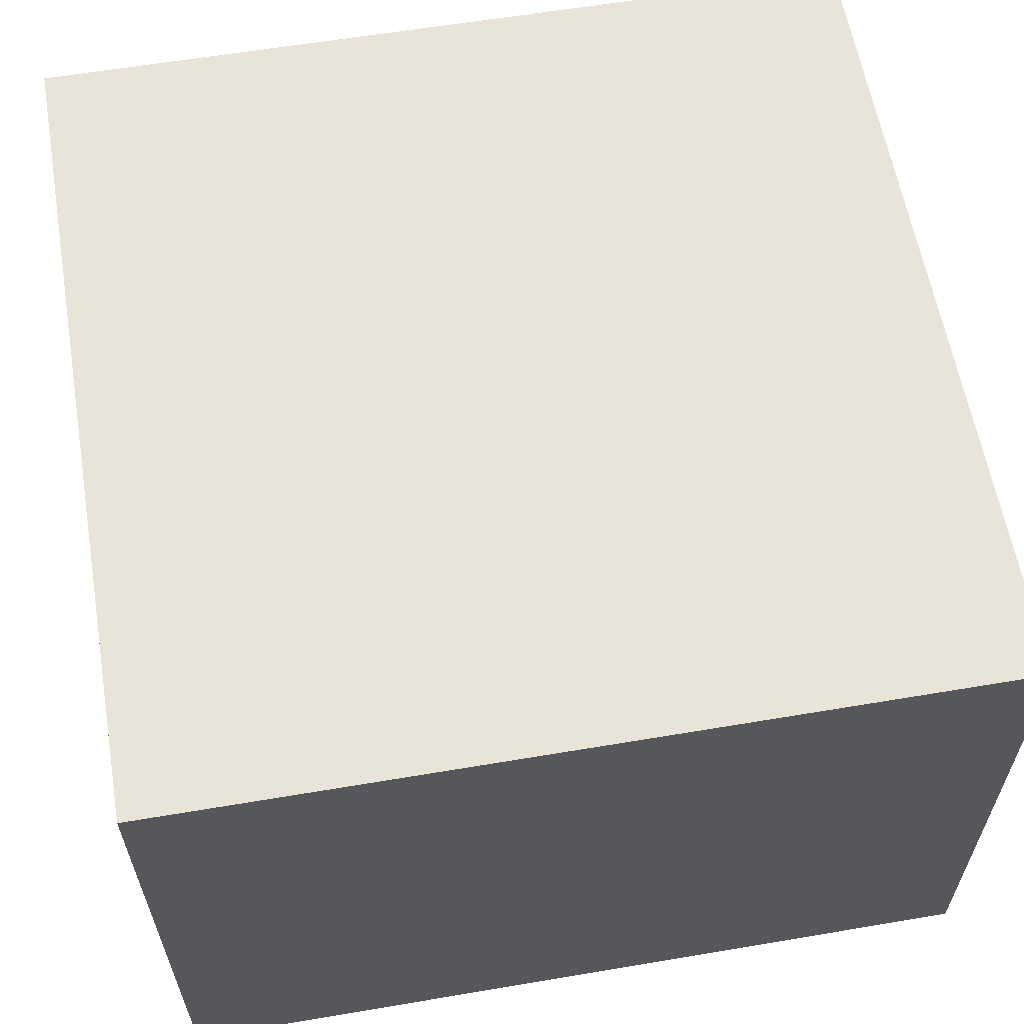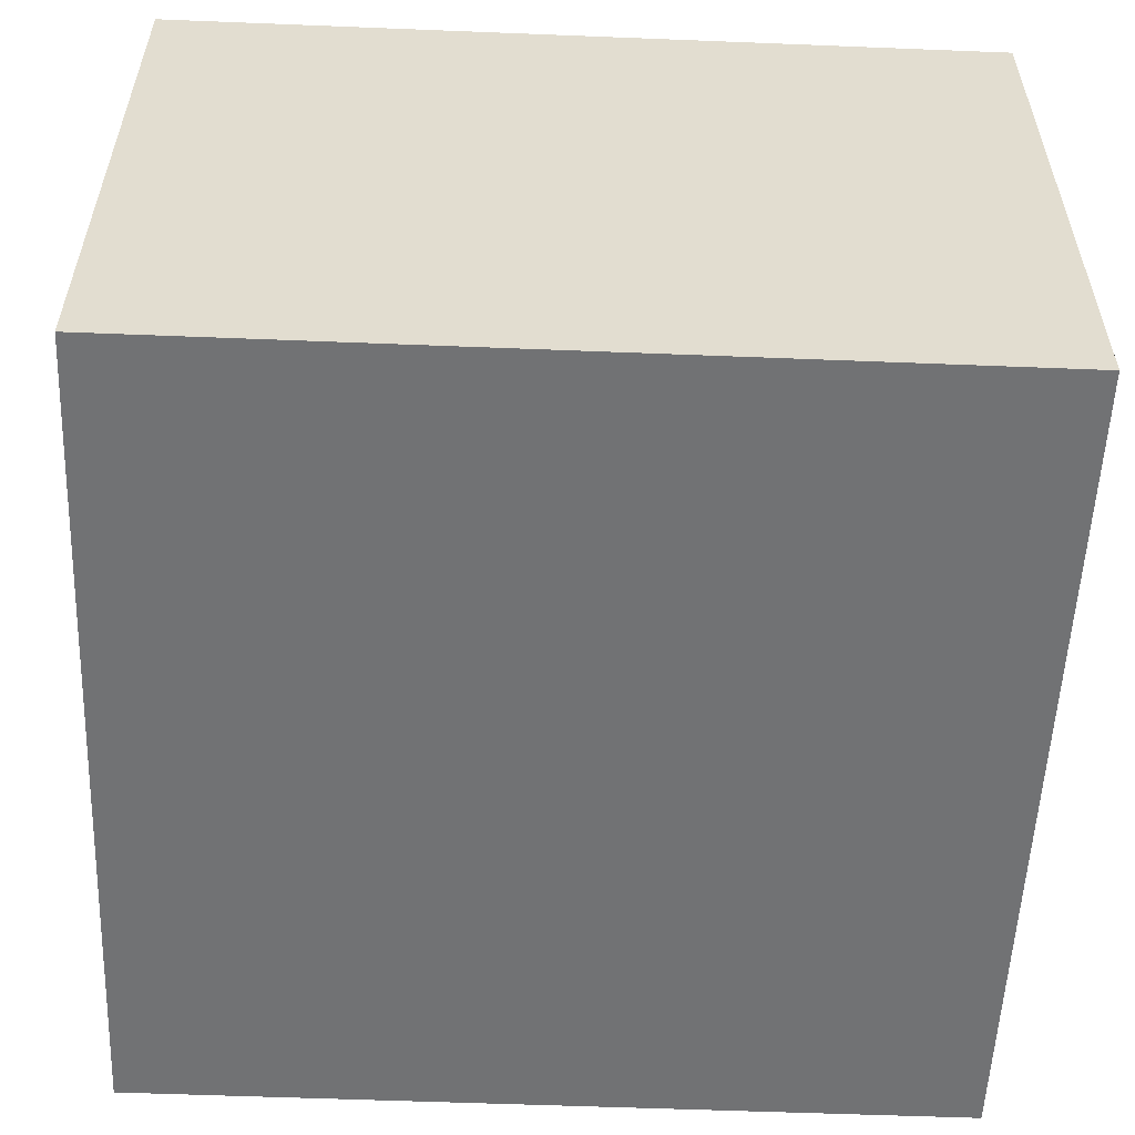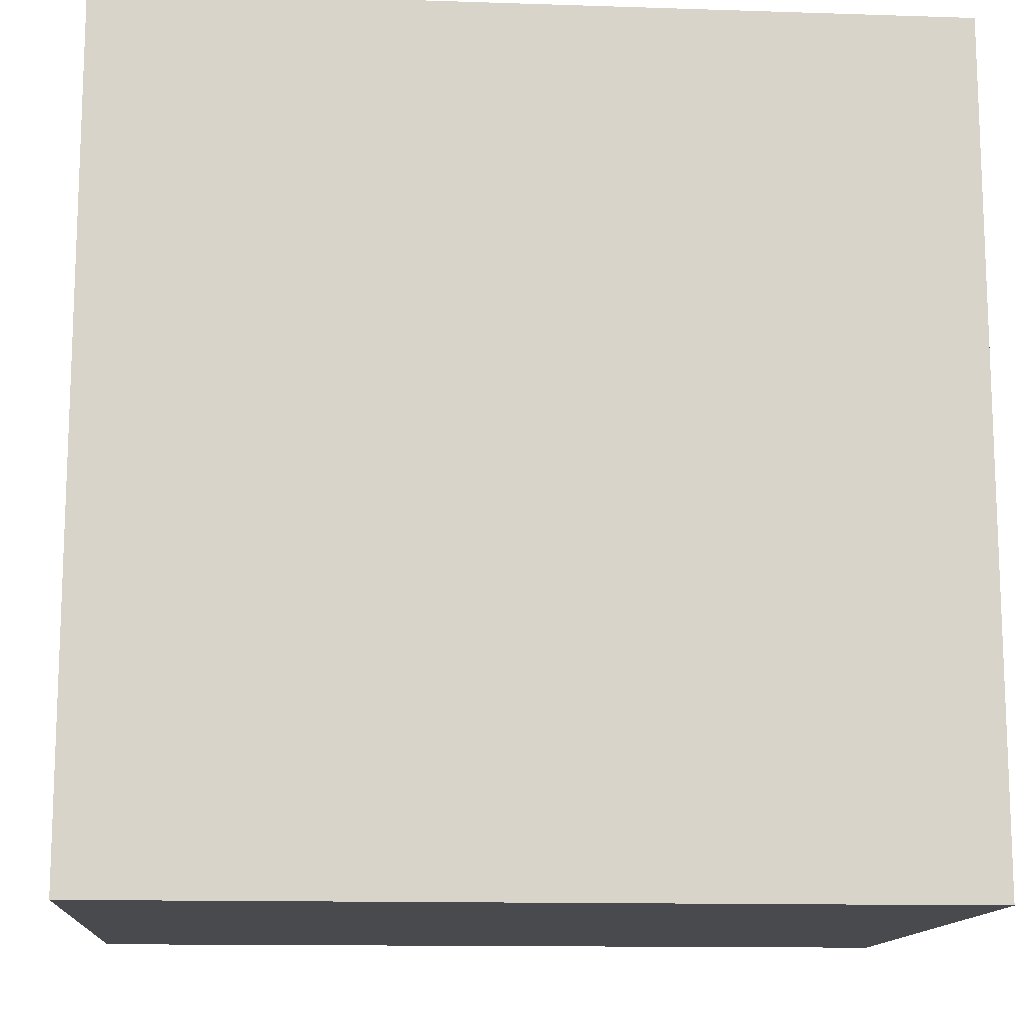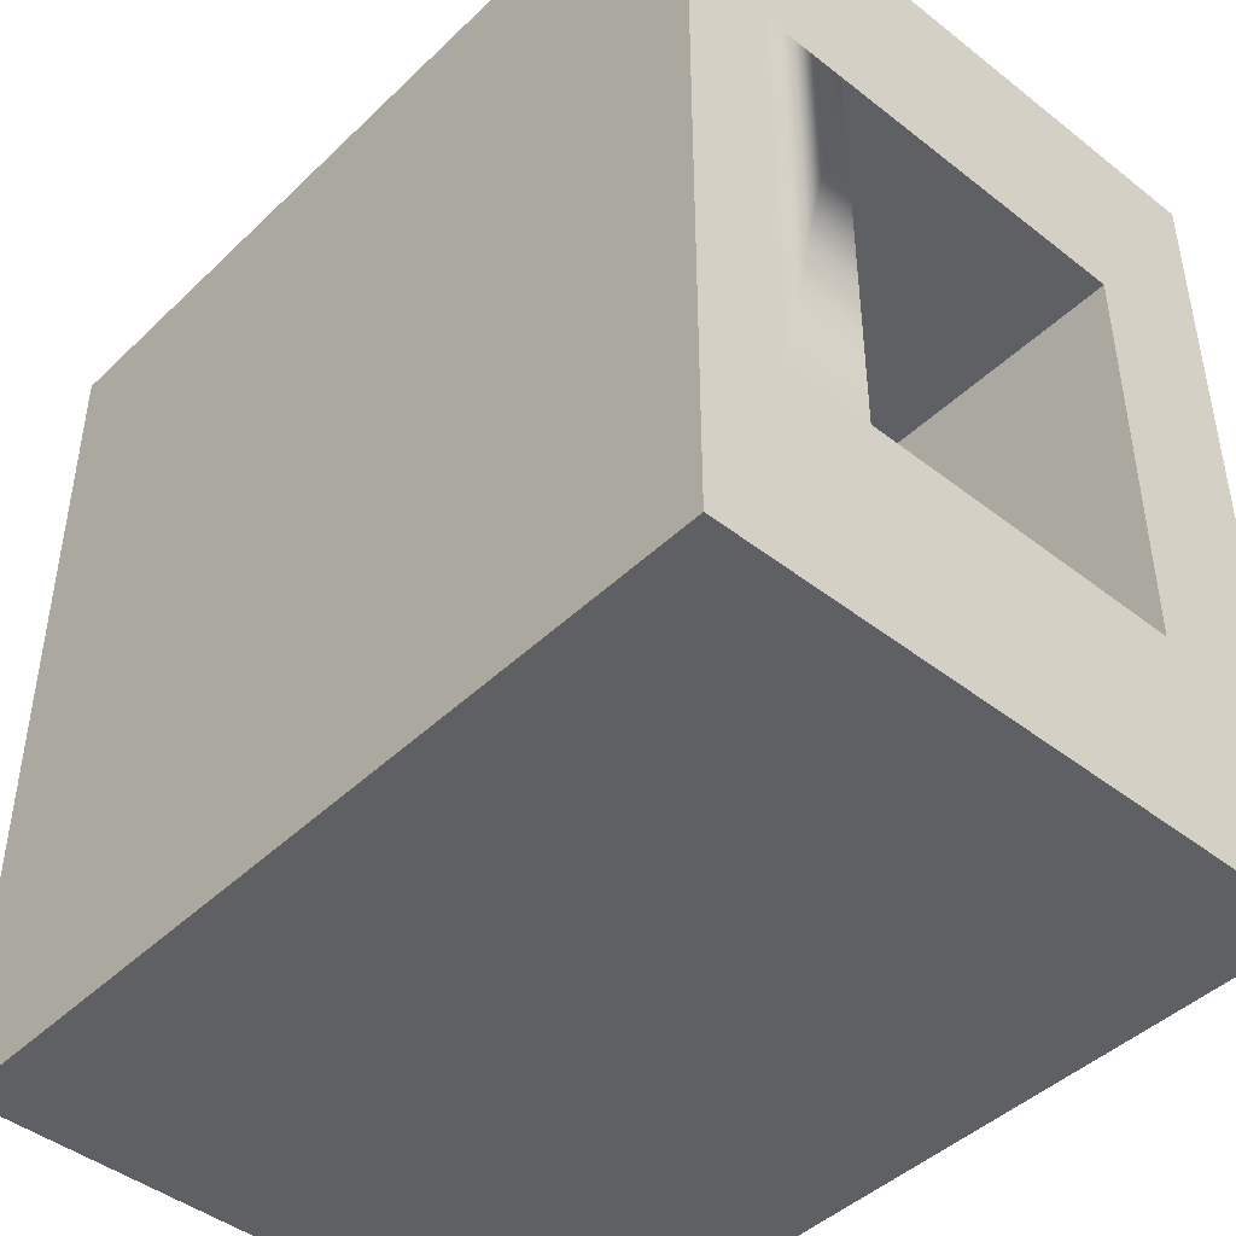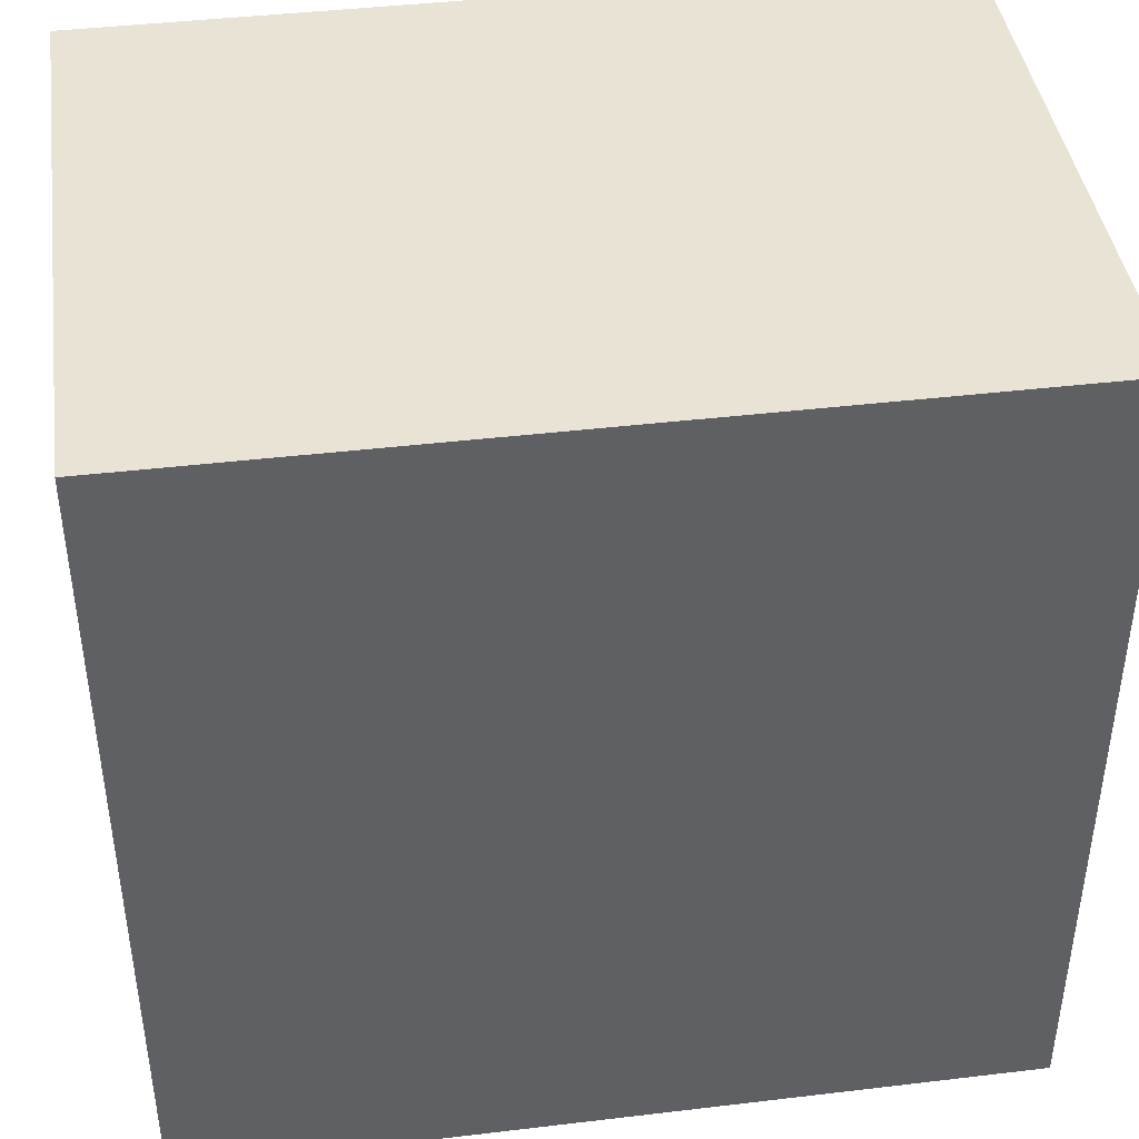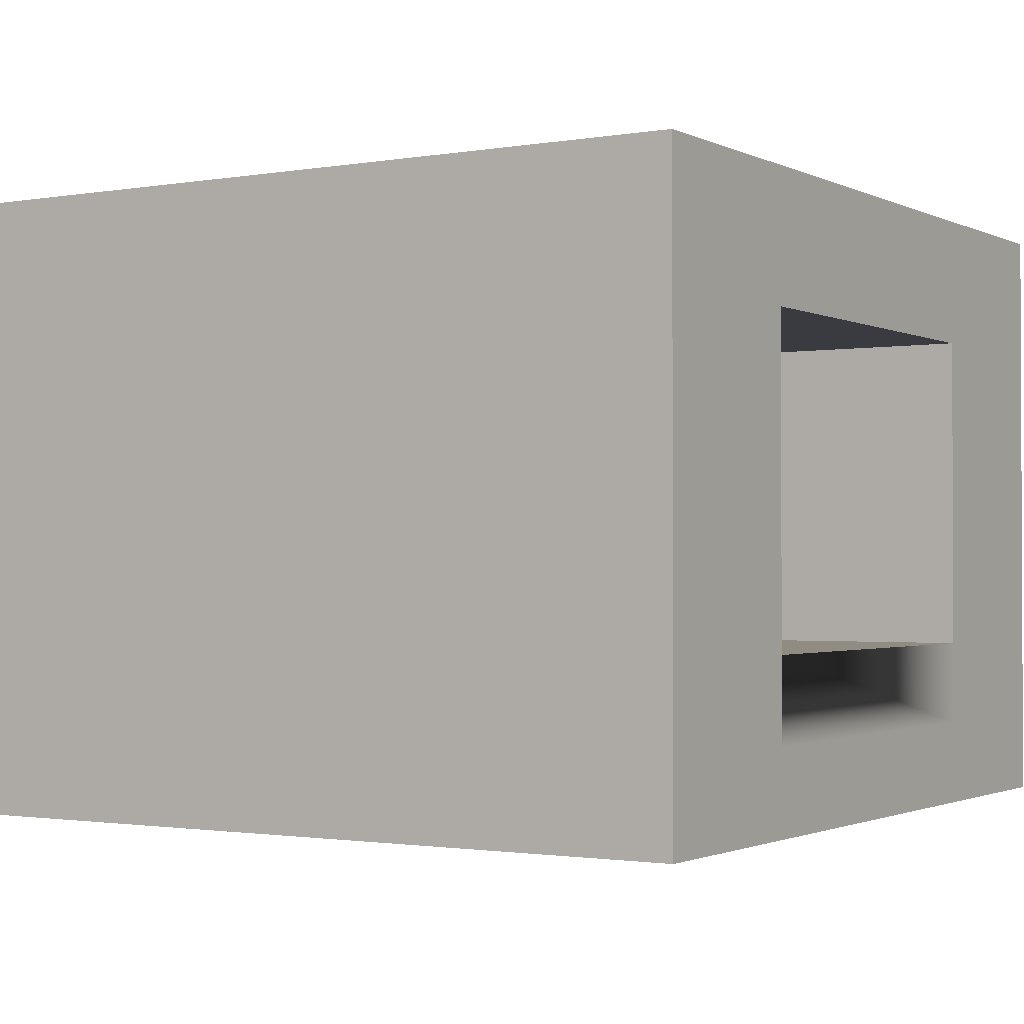
<metadata>
{"format":"obj","ext":"obj","renderer":"f3d","projection":"perspective","resolution":1024,"background":"white","views":[{"elev":60.4,"azim":170.2,"up":"+Y"},{"elev":-55.4,"azim":177.6,"up":"+Y"},{"elev":-13.2,"azim":-4.3,"up":"+Z"},{"elev":-44.8,"azim":47.8,"up":"+Z"},{"elev":42.2,"azim":-8.1,"up":"+Z"},{"elev":-1.4,"azim":31.9,"up":"+Y"}]}
</metadata>
<code>
o Mesh1_Group1_Model.132
v 0 0.6 -2.25
v 0 0.3 -2.25
v 0 0.3 -0.75
v 0 0.6 -0.75
v 0 1.736 -2.25
v 0 0 -3
v 0 0 -0
v 0 1.736 -0.75
v 0 2.2 0
v 0 2.2 -3
v 3 2.2 0
v 3 2.2 -3
v 3 0 0
v 3 0.3 -0.75
v 3 0 -3
v 3 1.736 -2.25
v 3 1.736 -0.75
v 3 0.6 -0.75
v 3 0.3 -2.25
v 3 0.6 -2.25
f 9 11 12 10
f 5 2 1
f 20 15 12 16
f 6 3 2
f 7 3 6
f 3 7 4
f 8 9 10
f 13 11 9 7
f 6 15 13 7
f 9 8 4 7
f 14 13 15
f 12 15 6 10
f 17 11 13 14
f 12 17 16
f 11 17 12
f 17 14 18
f 20 16 5 1
f 14 15 19
f 19 15 20
f 17 8 5 16
f 4 8 17 18
f 8 10 5
f 5 10 6 2
f 1 2 3 4
f 18 14 19 20
f 18 20 1 4

</code>
